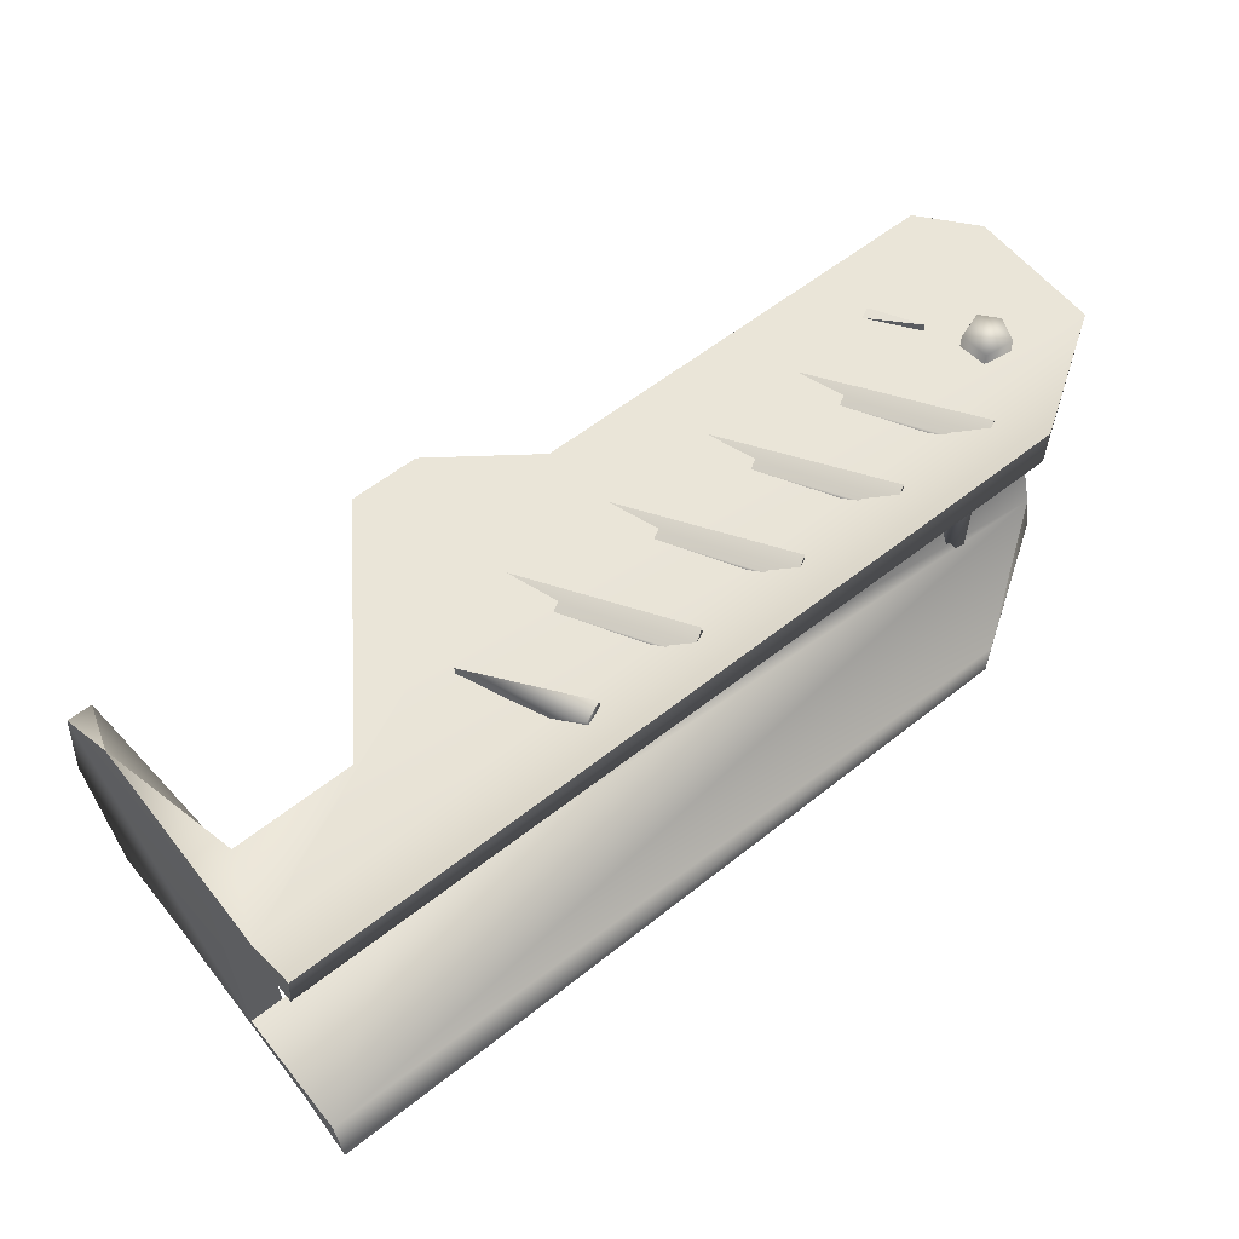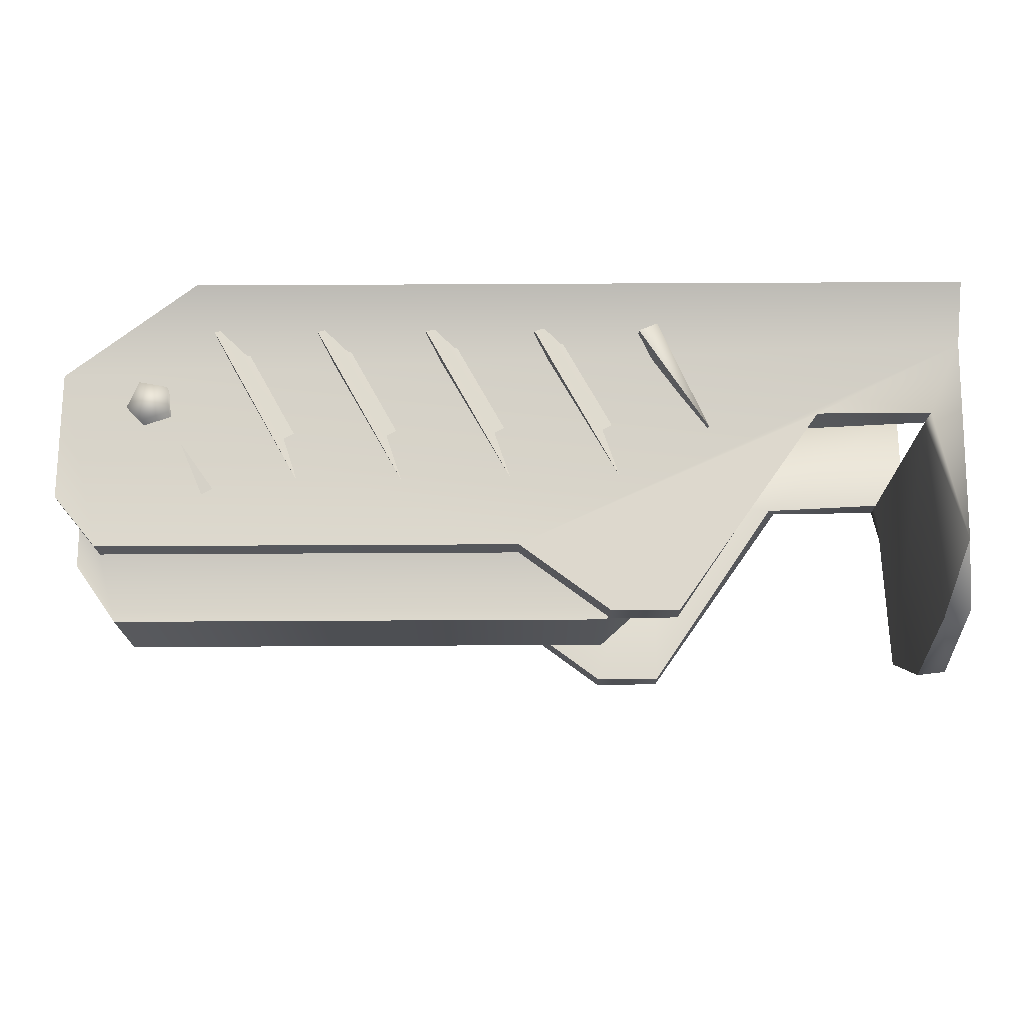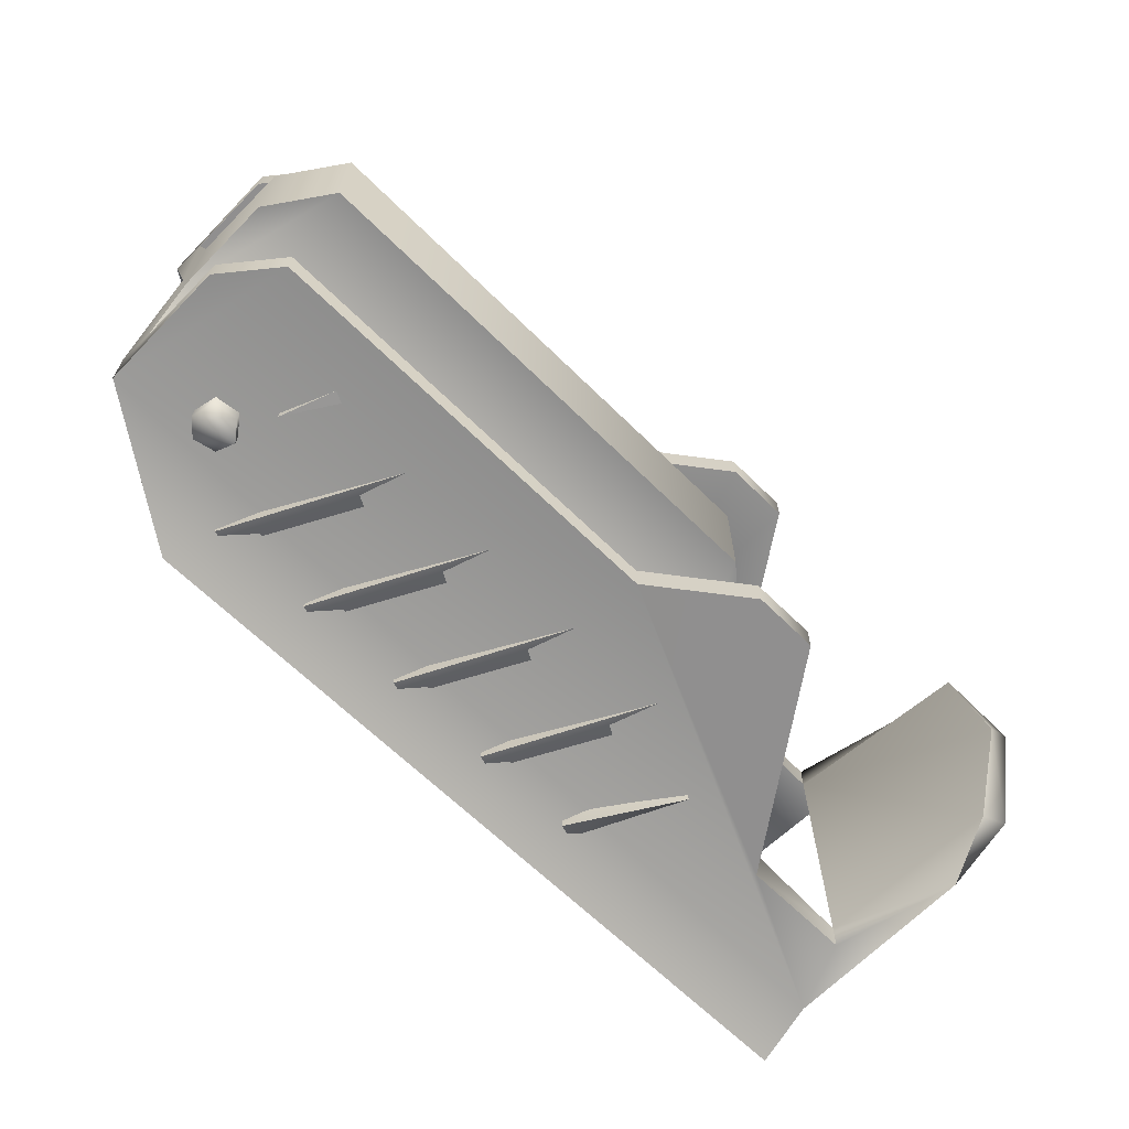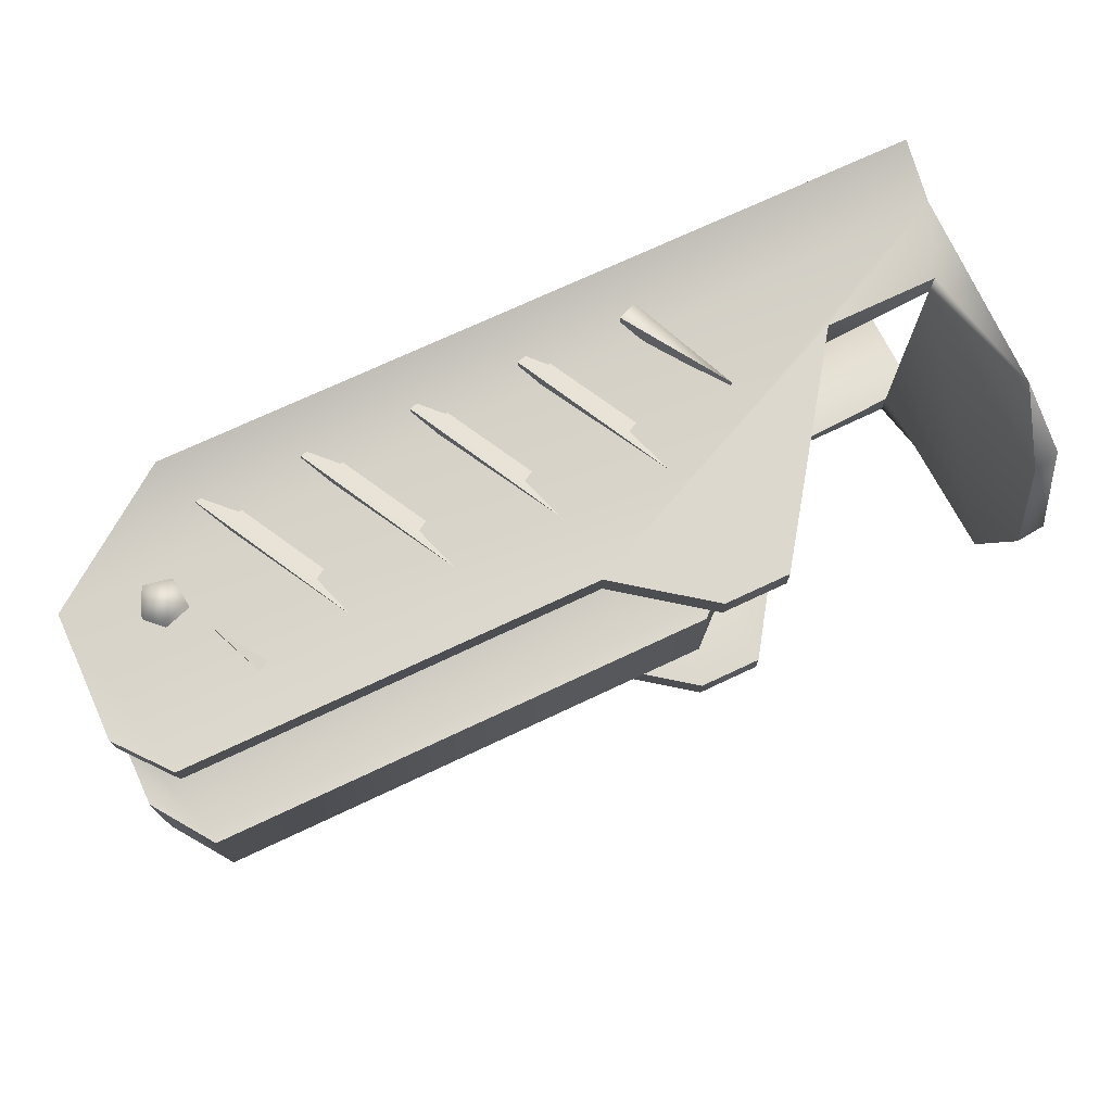
<metadata>
{"format":"obj","ext":"obj","renderer":"f3d","projection":"perspective","resolution":1024,"background":"white","views":[{"elev":58.9,"azim":-39.2,"up":"+Y"},{"elev":72.3,"azim":179.7,"up":"+Y"},{"elev":-65.4,"azim":135.3,"up":"+Y"},{"elev":72.3,"azim":154.8,"up":"+Y"}]}
</metadata>
<code>
g LMG_BipodRestRubber_Mesh_LOD1
v 0.007428 -0.001118 -0.001736
v 0.007549 -0.001099 -0.001794
v 0.007547 -0.001187 -0.001797
v 0.008138 -0.001118 -0.001736
v 0.008258 -0.001099 -0.001794
v 0.008257 -0.001187 -0.001797
v 0.008812 -0.001118 -0.001736
v 0.008933 -0.001099 -0.001794
v 0.008931 -0.001187 -0.001797
v 0.006718 -0.001118 -0.001736
v 0.006839 -0.001099 -0.001794
v 0.006837 -0.001187 -0.001797
v 0.006032 -0.001118 -0.001736
v 0.006153 -0.001099 -0.001794
v 0.006151 -0.001188 -0.001796
v 0.009127 -0.001131 -0.00255
v 0.009127 -0.001033 -0.00255
v 0.008901 -0.001044 -0.003088
v 0.008783 -0.001044 -0.00303
v 0.009127 -0.001033 -0.00255
v 0.009127 -0.001131 -0.00255
v 0.008901 -0.001044 -0.003088
v 0.008783 -0.001044 -0.00303
v 0.009127 -0.001131 -0.00255
v 0.007428 0.001118 -0.001736
v 0.007547 0.001187 -0.001797
v 0.007549 0.001099 -0.001794
v 0.008138 0.001118 -0.001736
v 0.008257 0.001187 -0.001797
v 0.008258 0.001099 -0.001794
v 0.008812 0.001118 -0.001736
v 0.008931 0.001187 -0.001797
v 0.008933 0.001099 -0.001794
v 0.006718 0.001118 -0.001736
v 0.006837 0.001187 -0.001797
v 0.006839 0.001099 -0.001794
v 0.009127 0.001131 -0.00255
v 0.008901 0.001044 -0.003088
v 0.009127 0.001033 -0.00255
v 0.008783 0.001044 -0.00303
v 0.009127 0.001131 -0.00255
v 0.009127 0.001033 -0.00255
v 0.008901 0.001044 -0.003088
v 0.009127 0.001131 -0.00255
v 0.008783 0.001044 -0.00303
v 0.004258 0.0008972 -0.002341
v 0.004254 -0.0008955 -0.002341
v 0.004041 -0.0008955 -0.002341
v 0.004041 0.0008955 -0.002341
v 0.004041 -0.0008955 -0.002341
v 0.004254 -0.0008955 -0.002341
v 0.004041 -0.0009373 -0.001558
v 0.005059 -0.0008955 -0.002379
v 0.005936 -0.0008955 -0.002293
v 0.005936 -0.0008955 -0.003662
v 0.006366 -0.0008955 -0.003662
v 0.006949 -0.0008955 -0.003222
v 0.009937 -0.0008894 -0.002108
v 0.009048 -0.00102 -0.001501
v 0.009929 -0.0008955 -0.002321
v 0.009656 -0.0008955 -0.003222
v 0.009929 -0.0008955 -0.00289
v 0.004254 -0.00108 -0.002341
v 0.004066 -0.001086 -0.00317
v 0.004041 -0.00108 -0.001863
v 0.004996 -0.00108 -0.002344
v 0.006949 -0.00108 -0.003222
v 0.005936 -0.00108 -0.003662
v 0.006366 -0.00108 -0.003662
v 0.009923 -0.001073 -0.002054
v 0.009656 -0.00108 -0.003222
v 0.009929 -0.00108 -0.00289
v 0.009048 -0.001277 -0.001501
v 0.004041 -0.001277 -0.001501
v 0.004041 -0.0009373 -0.001558
v 0.004041 -0.001277 -0.001501
v 0.004041 -0.00108 -0.001863
v 0.004066 -0.001086 -0.00317
v 0.004041 -0.0008955 -0.002341
v 0.004041 -0.0008494 -0.003609
v 0.004041 0 -0.003823
v 0.004041 0.0008494 -0.003609
v 0.004041 0.0008955 -0.002341
v 0.004068 0.001079 -0.003201
v 0.004041 0.0009373 -0.001558
v 0.004041 0.00108 -0.001863
v 0.004041 0.001277 -0.001501
v 0.005936 -0.0003582 -0.002509
v 0.006366 -0.0003582 -0.003534
v 0.005936 -0.0003582 -0.003147
v 0.009656 -0.0003582 -0.003534
v 0.009929 -0.0003582 -0.002509
v 0.009929 -0.0003582 -0.003147
v 0.005936 -0.0008955 -0.002293
v 0.009929 -0.0008955 -0.002321
v 0.005936 -0.0008955 -0.002293
v 0.005936 -0.0003582 -0.002509
v 0.005936 -0.0003582 -0.00234
v 0.005936 0.0003582 -0.00234
v 0.005936 0.0003582 -0.002509
v 0.005936 0.0008955 -0.002293
v 0.005936 0.0003582 -0.003147
v 0.005936 -0.0003582 -0.003147
v 0.006366 -0.0003582 -0.003534
v 0.006366 0.0003582 -0.003534
v 0.009656 -0.0003582 -0.003534
v 0.009656 0.0003582 -0.003534
v 0.009929 -0.0003582 -0.003147
v 0.009929 0.0003582 -0.003147
v 0.009929 -0.0003582 -0.002509
v 0.009929 0.0003582 -0.002509
v 0.009929 4.255e-10 -0.002387
v 0.009929 0.0008955 -0.002321
v 0.009929 -0.0008955 -0.002321
v 0.009937 0.0008894 -0.002108
v 0.009937 -0.0008894 -0.002108
v 0.009923 0.001073 -0.002054
v 0.009048 0.00102 -0.001501
v 0.009048 0.001277 -0.001501
v 0.009929 0.0008955 -0.00289
v 0.009929 0.00108 -0.00289
v 0.009656 0.0008955 -0.003222
v 0.009656 0.00108 -0.003222
v 0.006949 0.0008955 -0.003222
v 0.006949 0.00108 -0.003222
v 0.006366 0.0008955 -0.003662
v 0.006366 0.00108 -0.003662
v 0.005936 0.0008955 -0.003662
v 0.005936 0.00108 -0.003662
v 0.005059 0.0008955 -0.002379
v 0.004996 0.00108 -0.002344
v 0.004258 0.0008972 -0.002341
v 0.004254 0.00108 -0.002341
v 0.004041 0.0008955 -0.002341
v 0.004041 0.0009373 -0.001558
v 0.004258 0.0008972 -0.002341
v 0.005059 0.0008955 -0.002379
v 0.005936 0.0008955 -0.002293
v 0.005936 0.0008955 -0.003662
v 0.006366 0.0008955 -0.003662
v 0.006949 0.0008955 -0.003222
v 0.009937 0.0008894 -0.002108
v 0.009048 0.00102 -0.001501
v 0.009929 0.0008955 -0.002321
v 0.009656 0.0008955 -0.003222
v 0.009929 0.0008955 -0.00289
v 0.004254 0.00108 -0.002341
v 0.004041 0.00108 -0.001863
v 0.004068 0.001079 -0.003201
v 0.004996 0.00108 -0.002344
v 0.006949 0.00108 -0.003222
v 0.005936 0.00108 -0.003662
v 0.006366 0.00108 -0.003662
v 0.009923 0.001073 -0.002054
v 0.009656 0.00108 -0.003222
v 0.009929 0.00108 -0.00289
v 0.009048 0.001277 -0.001501
v 0.004041 0.001277 -0.001501
v 0.005936 0.0003582 -0.003147
v 0.006366 0.0003582 -0.003534
v 0.005936 0.0003582 -0.002509
v 0.009656 0.0003582 -0.003534
v 0.009929 0.0003582 -0.002509
v 0.009929 0.0003582 -0.003147
v 0.005936 0.0008955 -0.002293
v 0.009929 0.0008955 -0.002321
v 0.007549 -0.001099 -0.001794
v 0.00742 -0.001046 -0.002024
v 0.007547 -0.001187 -0.001797
v 0.006824 -0.001044 -0.003088
v 0.008258 -0.001099 -0.001794
v 0.00813 -0.001046 -0.002024
v 0.008257 -0.001187 -0.001797
v 0.007534 -0.001044 -0.003088
v 0.008933 -0.001099 -0.001794
v 0.008804 -0.001046 -0.002024
v 0.008931 -0.001187 -0.001797
v 0.008208 -0.001044 -0.003088
v 0.006839 -0.001099 -0.001794
v 0.00671 -0.001046 -0.002024
v 0.006837 -0.001187 -0.001797
v 0.006114 -0.001044 -0.003088
v 0.006032 -0.001118 -0.001736
v 0.006151 -0.001188 -0.001796
v 0.005713 -0.001132 -0.002445
v 0.005906 -0.001046 -0.001966
v 0.005713 -0.001029 -0.002445
v 0.006153 -0.001099 -0.001794
v 0.006024 -0.001046 -0.002024
v 0.006151 -0.001188 -0.001796
v 0.005713 -0.001132 -0.002445
v 0.005713 -0.001029 -0.002445
v 0.00742 0.001046 -0.002024
v 0.007547 0.001187 -0.001797
v 0.006824 0.001044 -0.003088
v 0.007549 0.001099 -0.001794
v 0.00813 0.001046 -0.002024
v 0.008257 0.001187 -0.001797
v 0.007534 0.001044 -0.003088
v 0.008258 0.001099 -0.001794
v 0.008804 0.001046 -0.002024
v 0.008931 0.001187 -0.001797
v 0.008208 0.001044 -0.003088
v 0.008933 0.001099 -0.001794
v 0.00671 0.001046 -0.002024
v 0.006837 0.001187 -0.001797
v 0.006114 0.001044 -0.003088
v 0.006839 0.001099 -0.001794
v 0.006035 0.001116 -0.001736
v 0.00603 0.00118 -0.001744
v 0.006151 0.001188 -0.001796
v 0.006153 0.001099 -0.001794
v 0.006035 0.001116 -0.001736
v 0.005906 0.001046 -0.001966
v 0.00603 0.00118 -0.001744
v 0.005713 0.001132 -0.002445
v 0.005713 0.001029 -0.002445
v 0.006151 0.001188 -0.001796
v 0.009442 -0.001151 -0.002373
v 0.009485 0.001151 -0.002298
v 0.009381 0.001168 -0.002399
v 0.009476 -0.001167 -0.002226
v 0.00941 0.001166 -0.002135
v 0.009383 -0.001151 -0.002122
v 0.009241 -0.001146 -0.002152
v 0.009231 0.00115 -0.002163
v 0.009197 -0.001167 -0.002276
v 0.009212 0.001164 -0.002342
v 0.009286 -0.001171 -0.002395
v 0.009381 0.001168 -0.002399
v 0.009442 -0.001151 -0.002373
v 0.004254 -0.0008955 -0.002341
v 0.004066 -0.001086 -0.00317
v 0.004254 -0.00108 -0.002341
v 0.004207 -0.000888 -0.003563
v 0.004258 0.0008972 -0.002341
v 0.004204 -0.0001053 -0.003822
v 0.004202 0.0007885 -0.003645
v 0.004068 0.001079 -0.003201
v 0.004254 0.00108 -0.002341
v 0.009048 -0.00102 -0.001501
v 0.009923 -0.001073 -0.002054
v 0.009048 -0.001277 -0.001501
v 0.009929 -0.0008955 -0.00289
v 0.009929 -0.00108 -0.00289
v 0.009656 -0.0008955 -0.003222
v 0.009656 -0.00108 -0.003222
v 0.006949 -0.0008955 -0.003222
v 0.006949 -0.00108 -0.003222
v 0.006366 -0.0008955 -0.003662
v 0.006366 -0.00108 -0.003662
v 0.005936 -0.00108 -0.003662
v 0.005936 -0.0008955 -0.003662
v 0.005059 -0.0008955 -0.002379
v 0.004996 -0.00108 -0.002344
v 0.004254 -0.0008955 -0.002341
v 0.004254 -0.00108 -0.002341
v 0.004041 -0.0008494 -0.003609
v 0.004066 -0.001086 -0.00317
v 0.004207 -0.000888 -0.003563
v 0.004204 -0.0001053 -0.003822
v 0.004041 0 -0.003823
v 0.004202 0.0007885 -0.003645
v 0.004041 0.0008494 -0.003609
v 0.004068 0.001079 -0.003201
v 0.004041 -0.001277 -0.001501
v 0.004041 -0.0009373 -0.001558
v 0.009048 -0.00102 -0.001501
v 0.009048 -0.001277 -0.001501
v 0.005936 -0.0003582 -0.00234
v 0.009937 -0.0008894 -0.002108
v 0.005936 -0.0008955 -0.002293
v 0.009929 4.255e-10 -0.002387
v 0.005936 0.0003582 -0.00234
v 0.009937 0.0008894 -0.002108
v 0.005936 0.0008955 -0.002293
v 0.009048 0.00102 -0.001501
v 0.004041 0.0009373 -0.001558
v 0.004041 0.001277 -0.001501
v 0.009048 0.001277 -0.001501
v 0.007428 -0.001118 -0.001736
v 0.007547 -0.001187 -0.001797
v 0.006824 -0.001044 -0.003088
v 0.006706 -0.001043 -0.00303
v 0.007302 -0.001046 -0.001966
v 0.008138 -0.001118 -0.001736
v 0.008257 -0.001187 -0.001797
v 0.007534 -0.001044 -0.003088
v 0.007416 -0.001043 -0.00303
v 0.008012 -0.001046 -0.001966
v 0.005996 -0.001043 -0.00303
v 0.006592 -0.001046 -0.001966
v 0.006718 -0.001118 -0.001736
v 0.006114 -0.001044 -0.003088
v 0.006837 -0.001187 -0.001797
v 0.008812 -0.001118 -0.001736
v 0.008931 -0.001187 -0.001797
v 0.008208 -0.001044 -0.003088
v 0.008091 -0.001043 -0.00303
v 0.008686 -0.001046 -0.001966
v 0.006824 0.001044 -0.003088
v 0.007547 0.001187 -0.001797
v 0.007428 0.001118 -0.001736
v 0.006706 0.001043 -0.00303
v 0.007302 0.001046 -0.001966
v 0.007534 0.001044 -0.003088
v 0.008257 0.001187 -0.001797
v 0.008138 0.001118 -0.001736
v 0.007416 0.001043 -0.00303
v 0.008012 0.001046 -0.001966
v 0.006592 0.001046 -0.001966
v 0.005996 0.001043 -0.00303
v 0.006718 0.001118 -0.001736
v 0.006114 0.001044 -0.003088
v 0.006837 0.001187 -0.001797
v 0.008208 0.001044 -0.003088
v 0.008931 0.001187 -0.001797
v 0.008812 0.001118 -0.001736
v 0.008091 0.001043 -0.00303
v 0.008686 0.001046 -0.001966
v 0.005713 0.001132 -0.002445
v 0.005713 0.001029 -0.002445
v 0.006024 0.001046 -0.002024
v 0.006151 0.001188 -0.001796
v 0.006153 0.001099 -0.001794
v 0.009383 -0.001151 -0.002122
v 0.009197 -0.001167 -0.002276
v 0.009241 -0.001146 -0.002152
v 0.009476 -0.001167 -0.002226
v 0.009286 -0.001171 -0.002395
v 0.009442 -0.001151 -0.002373
v 0.009485 0.001151 -0.002298
v 0.00941 0.001166 -0.002135
v 0.009381 0.001168 -0.002399
v 0.009212 0.001164 -0.002342
v 0.009231 0.00115 -0.002163
g LMG_BipodRestRubber_Mesh_LOD1_0
f 3 2 1
f 6 5 4
f 9 8 7
f 12 11 10
f 15 14 13
f 18 17 16
f 21 20 19
f 24 23 22
f 27 26 25
f 30 29 28
f 33 32 31
f 36 35 34
f 39 38 37
f 42 41 40
f 45 44 43
f 48 47 46
f 48 46 49
f 52 51 50
f 51 52 53
f 53 52 54
f 54 55 53
f 54 56 55
f 57 56 54
f 54 52 58
f 58 52 59
f 54 60 57
f 60 61 57
f 62 61 60
f 65 64 63
f 65 63 66
f 65 66 67
f 67 66 68
f 67 68 69
f 70 65 67
f 67 71 70
f 71 72 70
f 65 70 73
f 74 65 73
f 77 76 75
f 77 75 78
f 75 79 78
f 80 78 79
f 81 80 79
f 82 81 79
f 79 83 82
f 84 82 83
f 84 83 85
f 86 84 85
f 85 87 86
f 90 89 88
f 88 89 91
f 92 88 91
f 91 93 92
f 94 88 92
f 95 94 92
f 98 97 96
f 97 98 99
f 100 97 99
f 100 99 101
f 100 102 97
f 102 103 97
f 104 103 102
f 105 104 102
f 106 104 105
f 107 106 105
f 108 106 107
f 109 108 107
f 108 109 110
f 109 111 110
f 110 111 112
f 112 111 113
f 114 110 112
f 115 112 113
f 116 114 112
f 115 113 117
f 115 117 118
f 117 119 118
f 117 113 120
f 121 117 120
f 121 120 122
f 123 121 122
f 123 122 124
f 125 123 124
f 125 124 126
f 127 125 126
f 127 126 128
f 129 127 128
f 129 128 130
f 131 129 130
f 131 130 132
f 133 131 132
f 136 135 134
f 135 136 137
f 135 137 138
f 137 139 138
f 139 140 138
f 140 141 138
f 142 135 138
f 135 142 143
f 138 141 144
f 141 145 144
f 145 146 144
f 149 148 147
f 147 148 150
f 150 148 151
f 150 151 152
f 152 151 153
f 151 148 154
f 155 151 154
f 156 155 154
f 157 154 148
f 158 157 148
f 161 160 159
f 162 160 161
f 163 162 161
f 162 163 164
f 163 161 165
f 166 163 165
f 169 168 167
f 168 169 170
f 173 172 171
f 172 173 174
f 177 176 175
f 176 177 178
f 181 180 179
f 180 181 182
f 185 184 183
f 183 186 185
f 186 187 185
f 190 189 188
f 190 191 189
f 191 192 189
f 195 194 193
f 193 194 196
f 199 198 197
f 197 198 200
f 203 202 201
f 201 202 204
f 207 206 205
f 205 206 208
f 211 210 209
f 212 211 209
f 215 214 213
f 215 216 214
f 216 217 214
f 215 218 216
f 221 220 219
f 219 220 222
f 220 223 222
f 222 223 224
f 225 224 223
f 226 225 223
f 227 225 226
f 228 227 226
f 227 228 229
f 228 230 229
f 229 230 231
f 234 233 232
f 233 235 232
f 236 232 235
f 237 236 235
f 236 237 238
f 238 239 236
f 239 240 236
f 243 242 241
f 242 116 241
f 114 116 242
f 244 114 242
f 245 244 242
f 246 244 245
f 247 246 245
f 248 246 247
f 249 248 247
f 250 248 249
f 251 250 249
f 250 251 252
f 253 250 252
f 254 253 252
f 255 254 252
f 256 254 255
f 257 256 255
f 260 259 258
f 261 260 258
f 261 258 262
f 263 261 262
f 264 263 262
f 263 264 265
f 268 267 266
f 269 268 266
f 272 271 270
f 271 273 270
f 273 274 270
f 274 273 275
f 276 274 275
f 279 278 277
f 280 279 277
f 283 282 281
f 284 283 281
f 281 285 284
f 288 287 286
f 289 288 286
f 286 290 289
f 293 292 291
f 291 294 293
f 294 295 293
f 298 297 296
f 299 298 296
f 296 300 299
f 303 302 301
f 304 303 301
f 303 304 305
f 308 307 306
f 309 308 306
f 308 309 310
f 313 312 311
f 312 313 314
f 313 315 314
f 318 317 316
f 319 318 316
f 318 319 320
f 323 322 321
f 324 323 321
f 323 324 325
f 328 327 326
f 327 329 326
f 327 330 329
f 330 331 329
f 334 333 332
f 333 334 335
f 333 335 336

</code>
